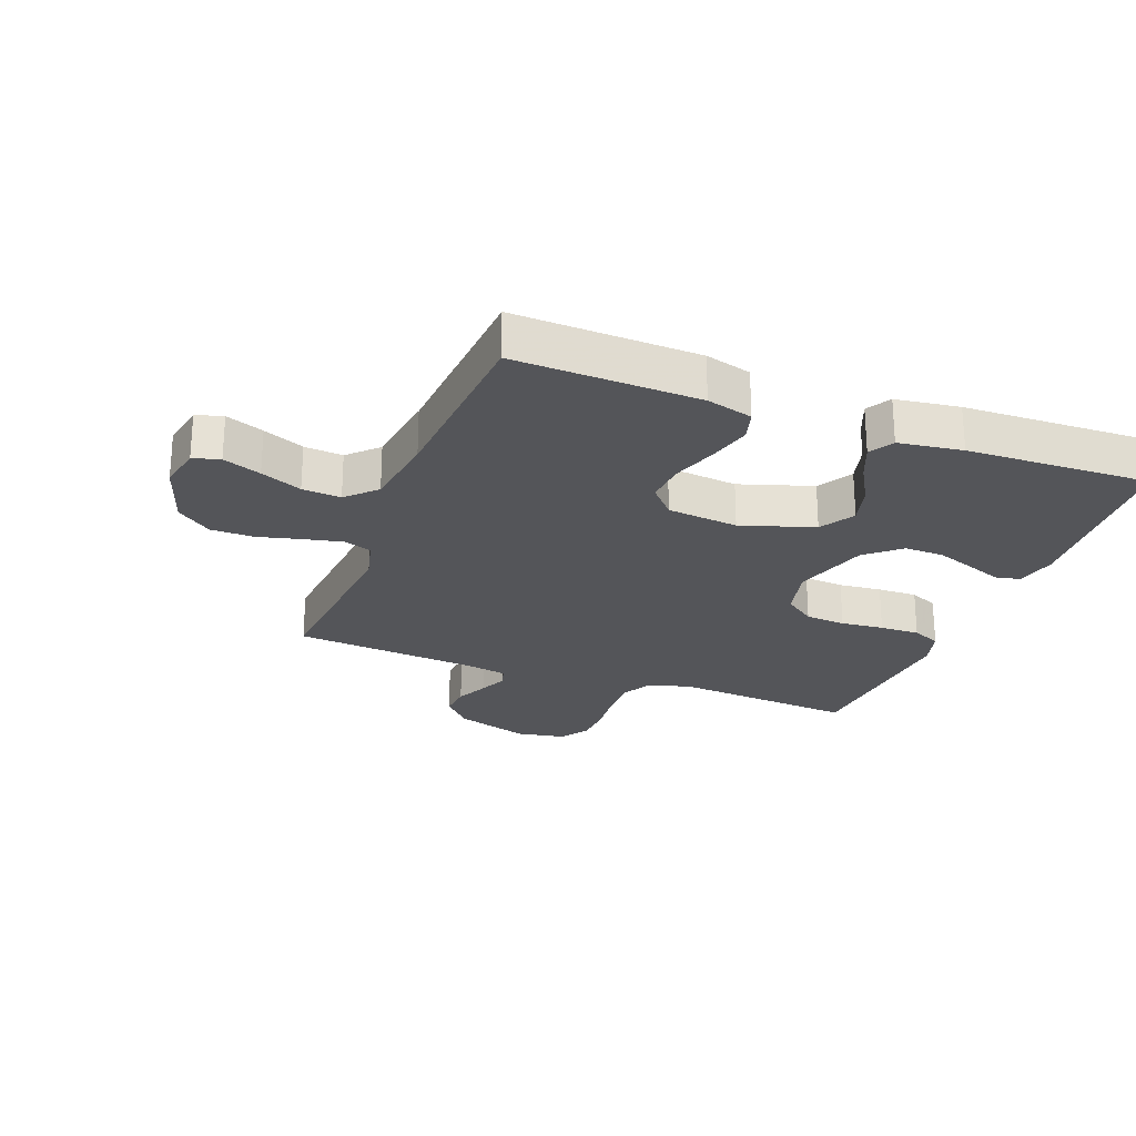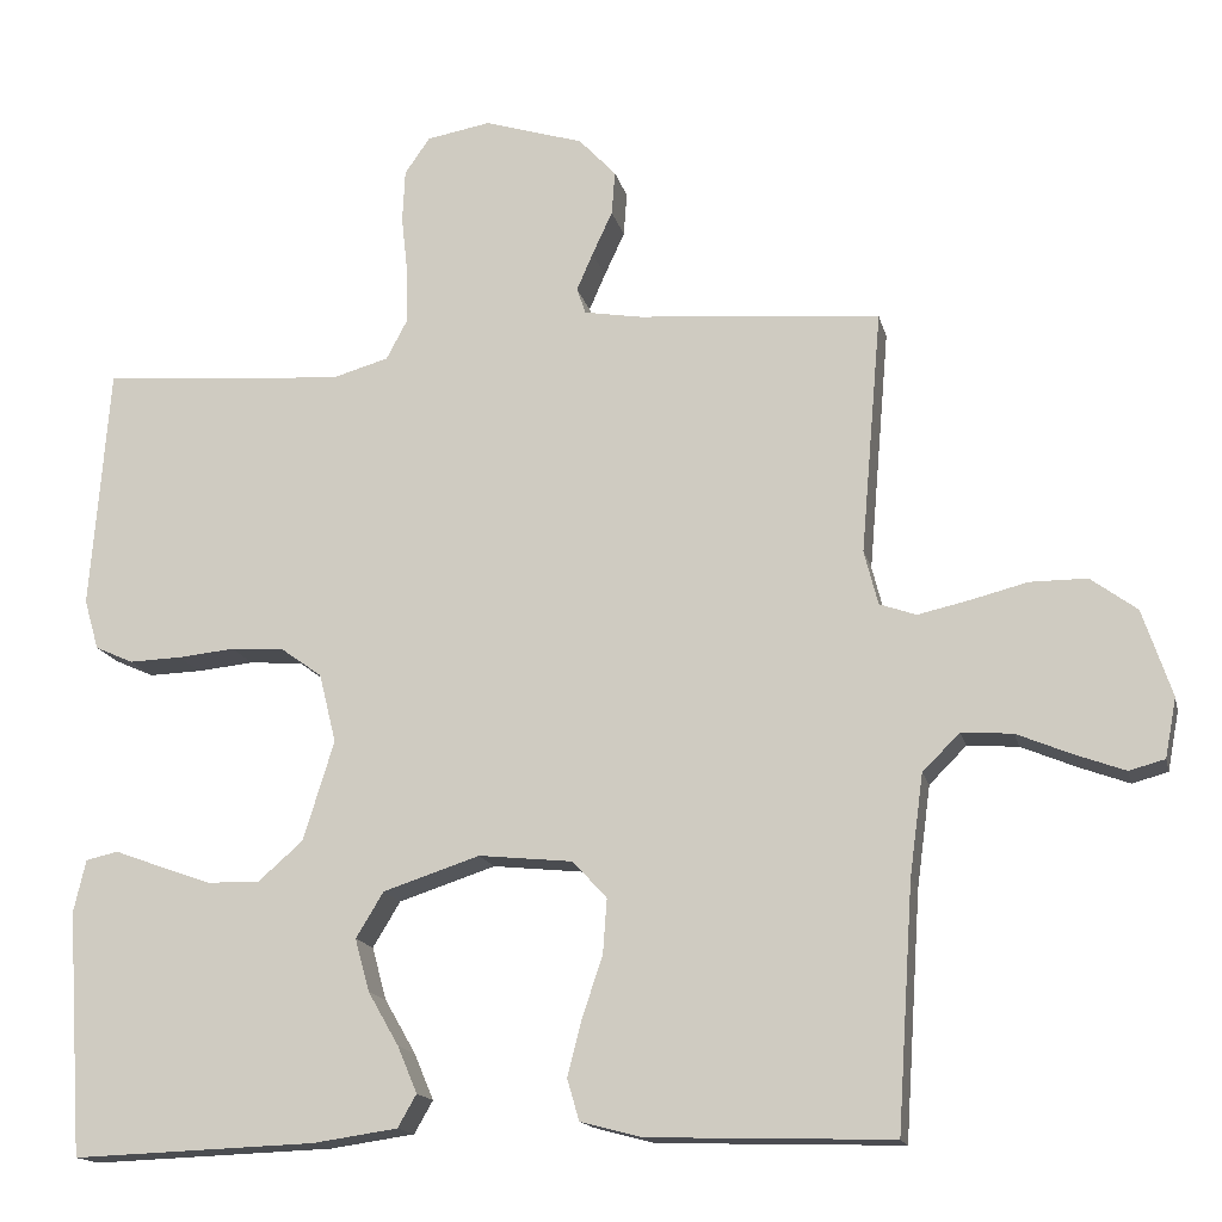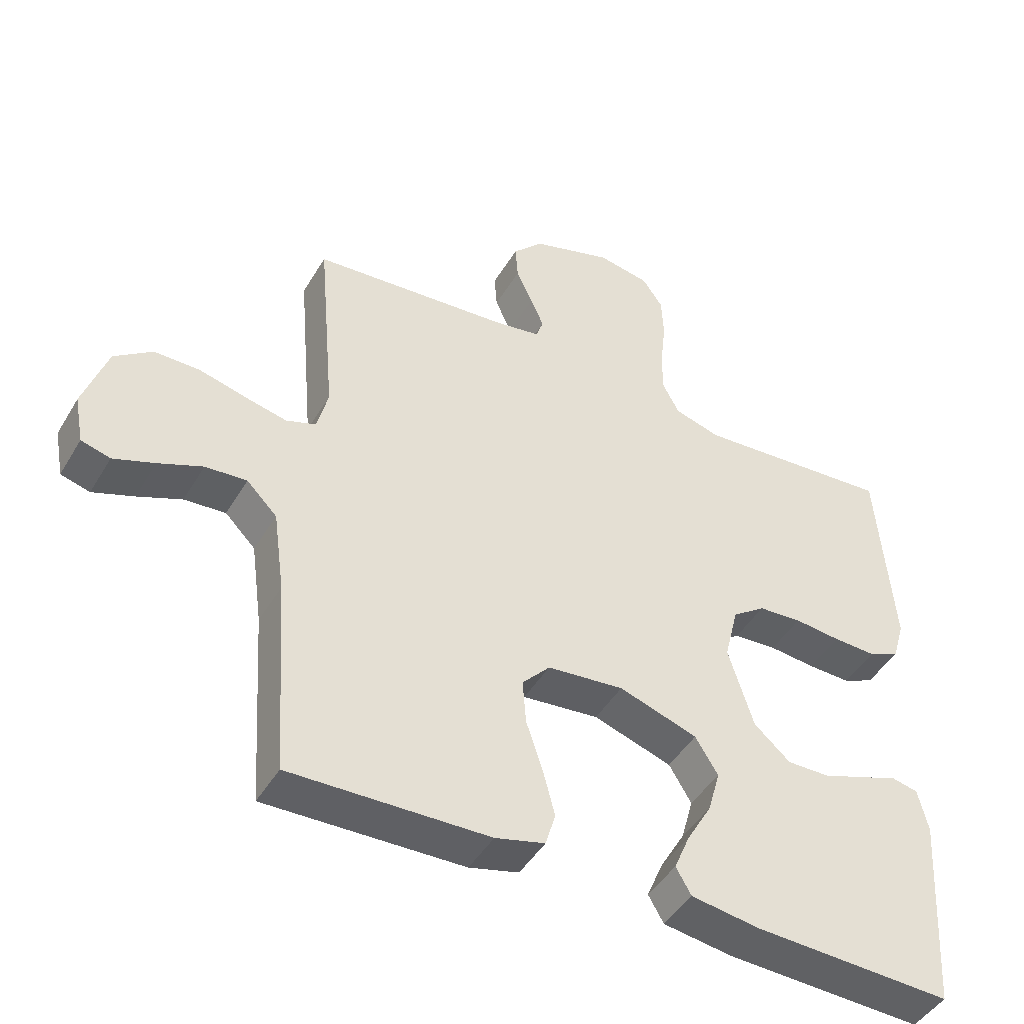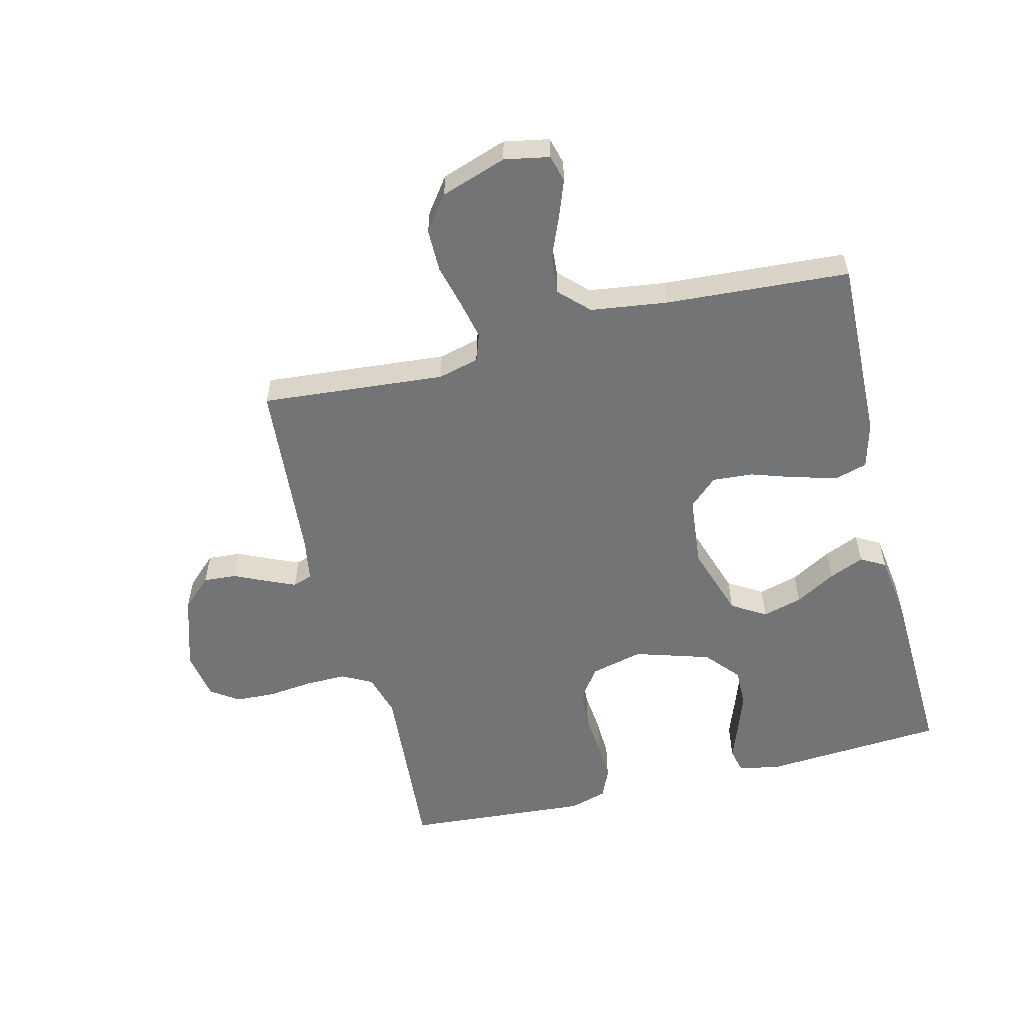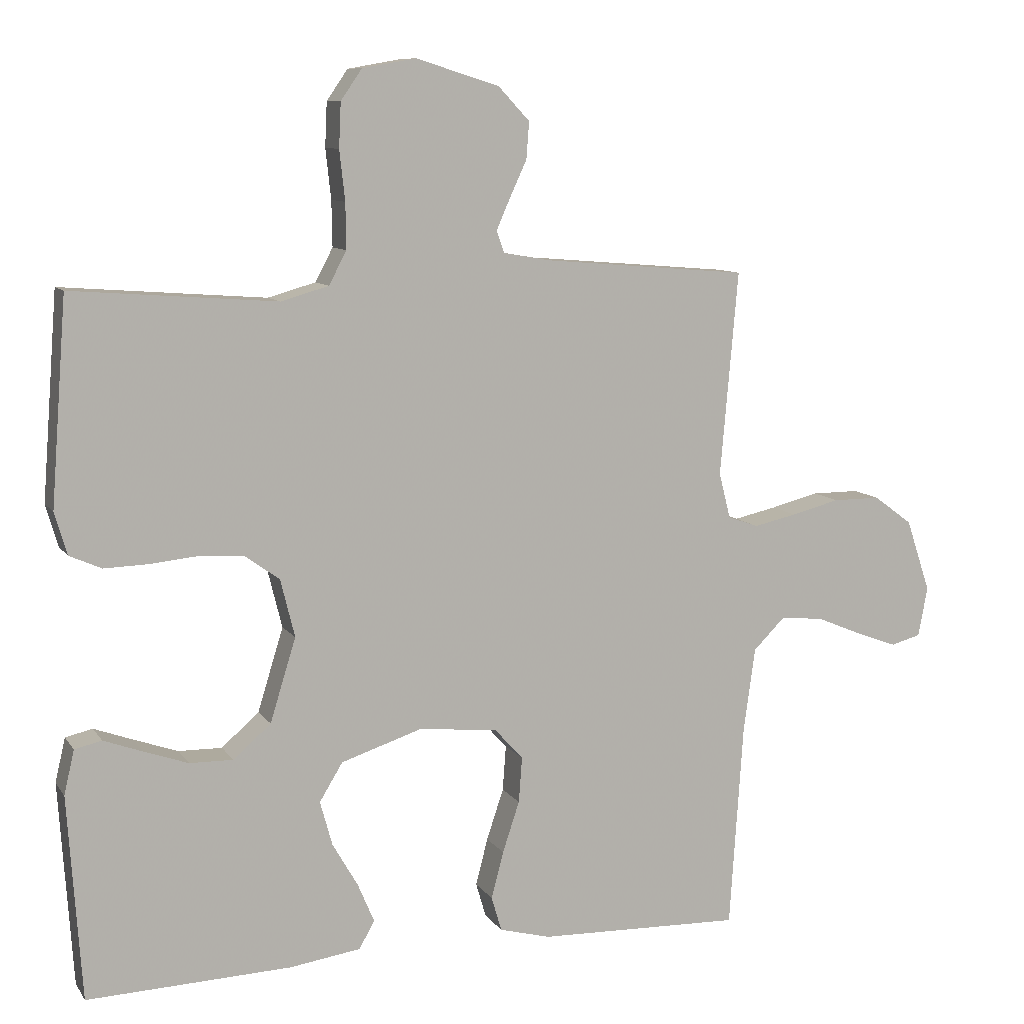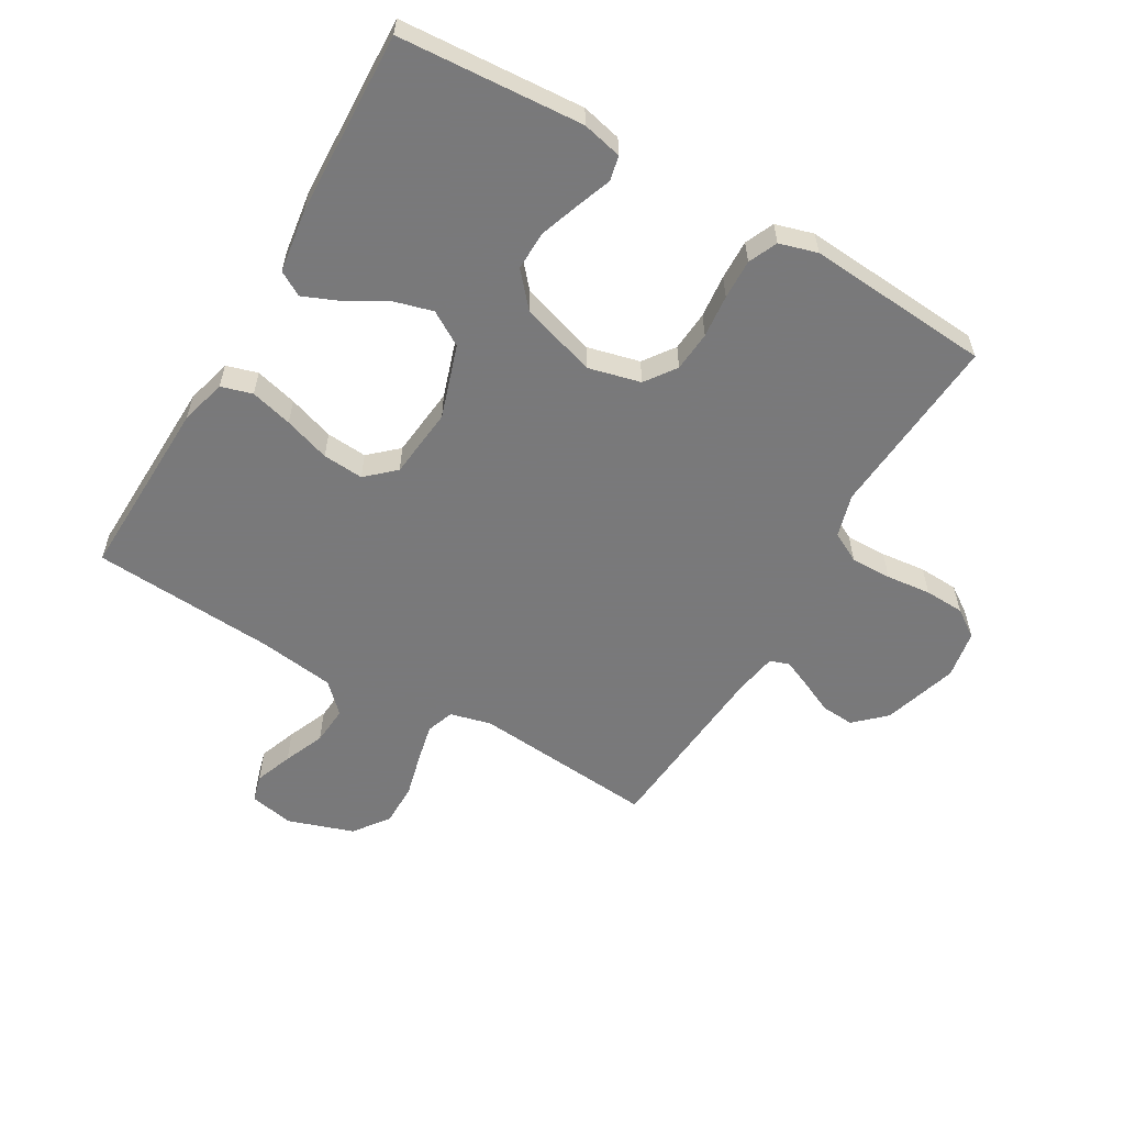
<metadata>
{"format":"obj","ext":"obj","renderer":"f3d","projection":"perspective","resolution":1024,"background":"white","views":[{"elev":-24.7,"azim":159.0,"up":"+Y"},{"elev":-15.7,"azim":12.8,"up":"+Z"},{"elev":-45.7,"azim":150.9,"up":"+Z"},{"elev":-56.2,"azim":104.0,"up":"+Y"},{"elev":9.5,"azim":-20.2,"up":"+Z"},{"elev":-57.8,"azim":-120.2,"up":"+Y"}]}
</metadata>
<code>
v 0.5 0.07 -0.5
v 0.2 0.07 -0.491
v 0.125 0.07 -0.471
v 0.11 0.07 -0.42
v 0.128 0.07 -0.351
v 0.153 0.07 -0.276
v 0.158 0.07 -0.209
v 0.116 0.07 -0.163
v 0 0.07 -0.151
v -0.119 0.07 -0.19
v -0.153 0.07 -0.246
v -0.135 0.07 -0.311
v -0.097 0.07 -0.377
v -0.073 0.07 -0.434
v -0.096 0.07 -0.474
v -0.2 0.07 -0.489
v -0.5 0.07 -0.5
v -0.52 0.07 -0.2
v -0.505 0.07 -0.135
v -0.465 0.07 -0.126
v -0.408 0.07 -0.147
v -0.343 0.07 -0.17
v -0.279 0.07 -0.171
v -0.224 0.07 -0.123
v -0.186 0.07 0
v -0.207 0.07 0.085
v -0.257 0.07 0.121
v -0.323 0.07 0.126
v -0.393 0.07 0.119
v -0.458 0.07 0.117
v -0.505 0.07 0.138
v -0.523 0.07 0.2
v -0.5 0.07 0.5
v -0.2 0.07 0.477
v -0.13 0.07 0.497
v -0.104 0.07 0.546
v -0.105 0.07 0.613
v -0.113 0.07 0.686
v -0.11 0.07 0.751
v -0.079 0.07 0.796
v 0 0.07 0.81
v 0.122 0.07 0.772
v 0.168 0.07 0.723
v 0.164 0.07 0.669
v 0.139 0.07 0.615
v 0.119 0.07 0.569
v 0.13 0.07 0.537
v 0.2 0.07 0.525
v 0.5 0.07 0.5
v 0.474 0.07 0.2
v 0.491 0.07 0.133
v 0.536 0.07 0.117
v 0.599 0.07 0.131
v 0.67 0.07 0.149
v 0.74 0.07 0.149
v 0.797 0.07 0.107
v 0.833 0.07 0
v 0.819 0.07 -0.073
v 0.775 0.07 -0.085
v 0.713 0.07 -0.062
v 0.646 0.07 -0.034
v 0.583 0.07 -0.029
v 0.537 0.07 -0.075
v 0.52 0.07 -0.2
v 0.5 0 -0.5
v 0.2 0 -0.491
v 0.125 0 -0.471
v 0.11 0 -0.42
v 0.128 0 -0.351
v 0.153 0 -0.276
v 0.158 0 -0.209
v 0.116 0 -0.163
v 0 0 -0.151
v -0.119 0 -0.19
v -0.153 0 -0.246
v -0.135 0 -0.311
v -0.097 0 -0.377
v -0.073 0 -0.434
v -0.096 0 -0.474
v -0.2 0 -0.489
v -0.5 0 -0.5
v -0.52 0 -0.2
v -0.505 0 -0.135
v -0.465 0 -0.126
v -0.408 0 -0.147
v -0.343 0 -0.17
v -0.279 0 -0.171
v -0.224 0 -0.123
v -0.186 0 0
v -0.207 0 0.085
v -0.257 0 0.121
v -0.323 0 0.126
v -0.393 0 0.119
v -0.458 0 0.117
v -0.505 0 0.138
v -0.523 0 0.2
v -0.5 0 0.5
v -0.2 0 0.477
v -0.13 0 0.497
v -0.104 0 0.546
v -0.105 0 0.613
v -0.113 0 0.686
v -0.11 0 0.751
v -0.079 0 0.796
v 0 0 0.81
v 0.122 0 0.772
v 0.168 0 0.723
v 0.164 0 0.669
v 0.139 0 0.615
v 0.119 0 0.569
v 0.13 0 0.537
v 0.2 0 0.525
v 0.5 0 0.5
v 0.474 0 0.2
v 0.491 0 0.133
v 0.536 0 0.117
v 0.599 0 0.131
v 0.67 0 0.149
v 0.74 0 0.149
v 0.797 0 0.107
v 0.833 0 0
v 0.819 0 -0.073
v 0.775 0 -0.085
v 0.713 0 -0.062
v 0.646 0 -0.034
v 0.583 0 -0.029
v 0.537 0 -0.075
v 0.52 0 -0.2
f 59 60 61
f 58 59 61
f 57 58 61
f 56 57 61
f 55 56 61
f 54 55 61
f 53 54 61
f 52 53 61 62
f 51 52 62 63
f 48 49 50
f 51 63 64
f 50 51 64
f 48 50 64
f 47 48 64
f 43 44 45
f 42 43 45
f 41 42 45
f 40 41 45
f 39 40 45
f 38 39 45
f 37 38 45
f 36 37 45 46
f 35 36 46 47
f 32 33 34
f 31 32 34
f 30 31 34
f 29 30 34
f 28 29 34
f 34 35 47
f 28 34 47
f 27 28 47
f 19 20 21
f 18 19 21
f 17 18 21
f 16 17 21
f 15 16 21
f 14 15 21
f 13 14 21
f 12 13 21
f 11 12 21 22
f 10 11 22 23
f 4 5 6
f 3 4 6
f 2 3 6
f 1 2 6
f 64 1 6
f 64 6 7
f 26 27 47 64
f 25 26 64
f 24 25 64
f 9 10 23 24
f 8 9 24 64
f 7 8 64
f 125 124 123
f 125 123 122
f 125 122 121
f 125 121 120
f 125 120 119
f 125 119 118
f 125 118 117
f 126 125 117 116
f 127 126 116 115
f 114 113 112
f 128 127 115
f 128 115 114
f 128 114 112
f 128 112 111
f 109 108 107
f 109 107 106
f 109 106 105
f 109 105 104
f 109 104 103
f 109 103 102
f 109 102 101
f 110 109 101 100
f 111 110 100 99
f 98 97 96
f 98 96 95
f 98 95 94
f 98 94 93
f 98 93 92
f 111 99 98
f 111 98 92
f 111 92 91
f 85 84 83
f 85 83 82
f 85 82 81
f 85 81 80
f 85 80 79
f 85 79 78
f 85 78 77
f 85 77 76
f 86 85 76 75
f 87 86 75 74
f 70 69 68
f 70 68 67
f 70 67 66
f 70 66 65
f 70 65 128
f 71 70 128
f 128 111 91 90
f 128 90 89
f 128 89 88
f 88 87 74 73
f 128 88 73 72
f 128 72 71
f 1 65 66 2
f 2 66 67 3
f 3 67 68 4
f 4 68 69 5
f 5 69 70 6
f 6 70 71 7
f 7 71 72 8
f 8 72 73 9
f 9 73 74 10
f 10 74 75 11
f 11 75 76 12
f 12 76 77 13
f 13 77 78 14
f 14 78 79 15
f 15 79 80 16
f 16 80 81 17
f 17 81 82 18
f 18 82 83 19
f 19 83 84 20
f 20 84 85 21
f 21 85 86 22
f 22 86 87 23
f 23 87 88 24
f 24 88 89 25
f 25 89 90 26
f 26 90 91 27
f 27 91 92 28
f 28 92 93 29
f 29 93 94 30
f 30 94 95 31
f 31 95 96 32
f 32 96 97 33
f 33 97 98 34
f 34 98 99 35
f 35 99 100 36
f 36 100 101 37
f 37 101 102 38
f 38 102 103 39
f 39 103 104 40
f 40 104 105 41
f 41 105 106 42
f 42 106 107 43
f 43 107 108 44
f 44 108 109 45
f 45 109 110 46
f 46 110 111 47
f 47 111 112 48
f 48 112 113 49
f 49 113 114 50
f 50 114 115 51
f 51 115 116 52
f 52 116 117 53
f 53 117 118 54
f 54 118 119 55
f 55 119 120 56
f 56 120 121 57
f 57 121 122 58
f 58 122 123 59
f 59 123 124 60
f 60 124 125 61
f 61 125 126 62
f 62 126 127 63
f 63 127 128 64
f 64 128 65 1

</code>
